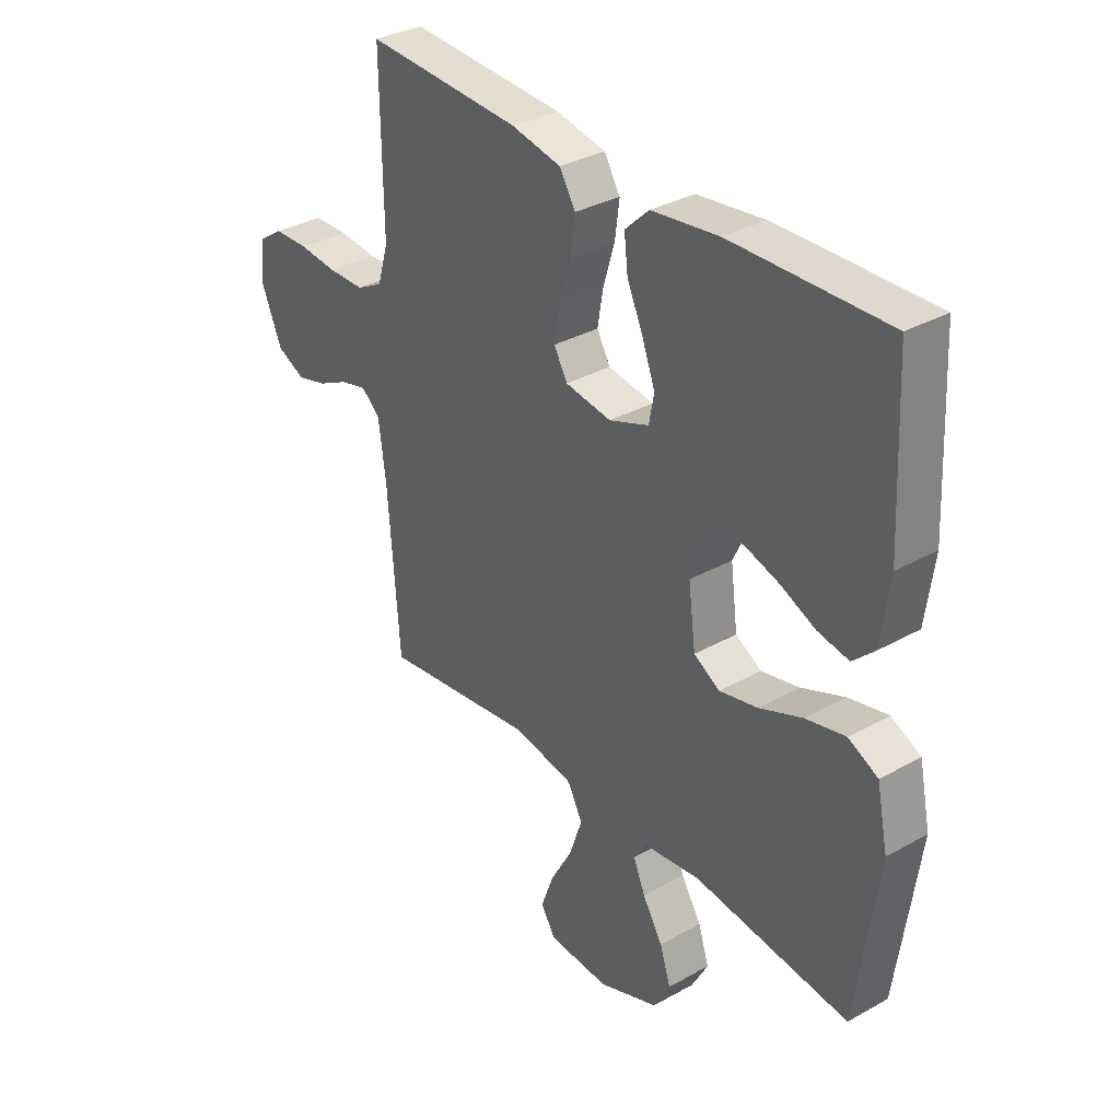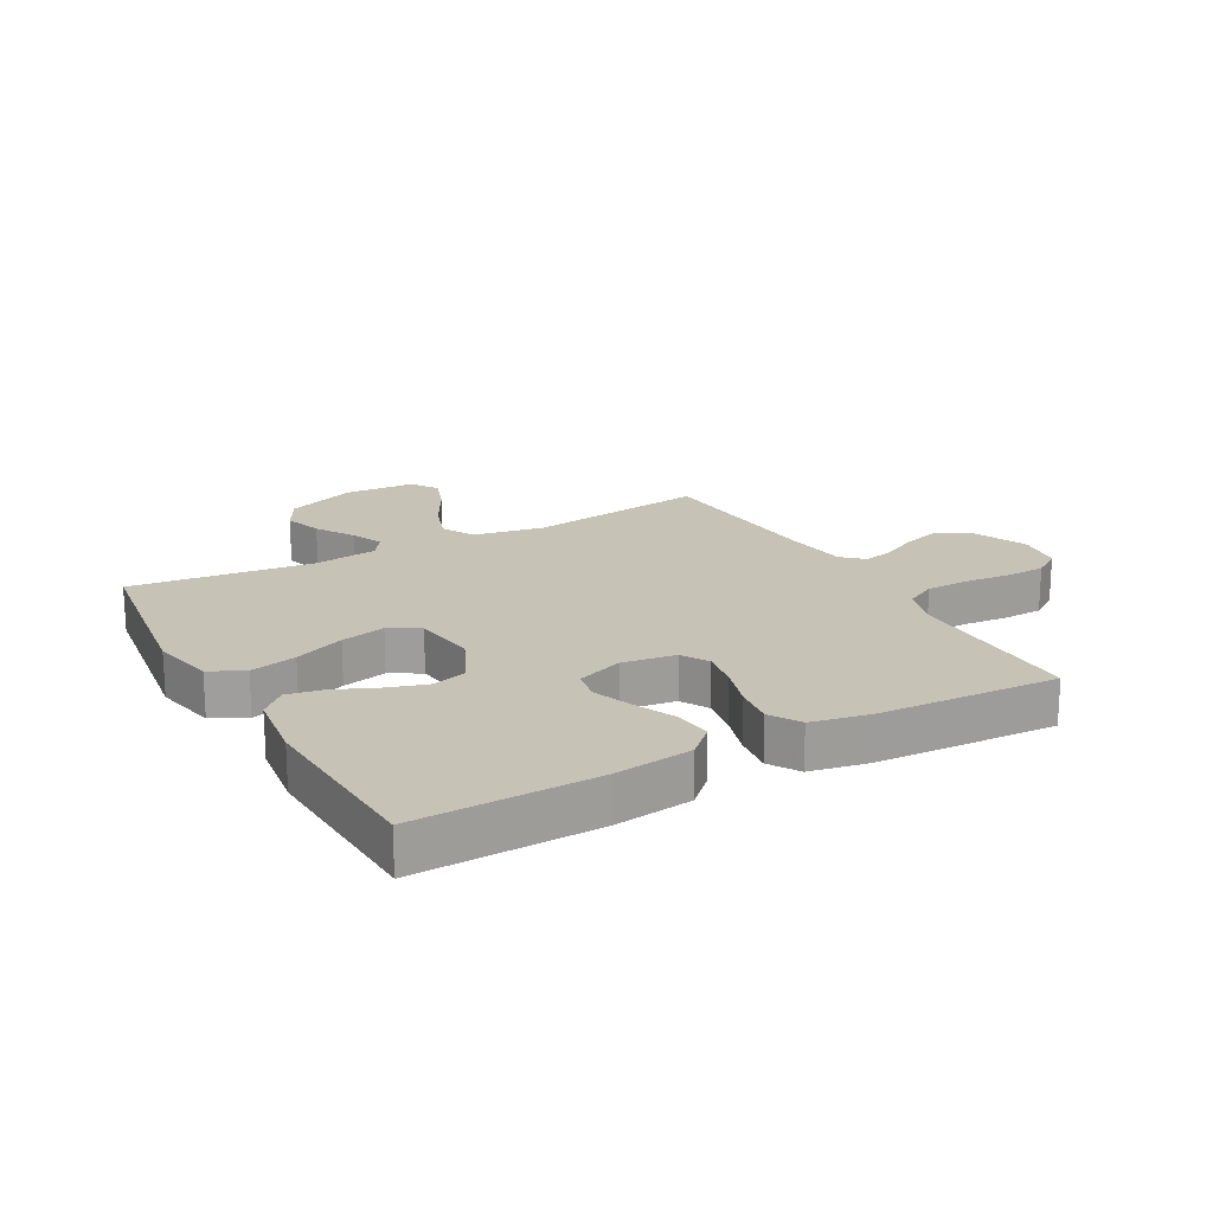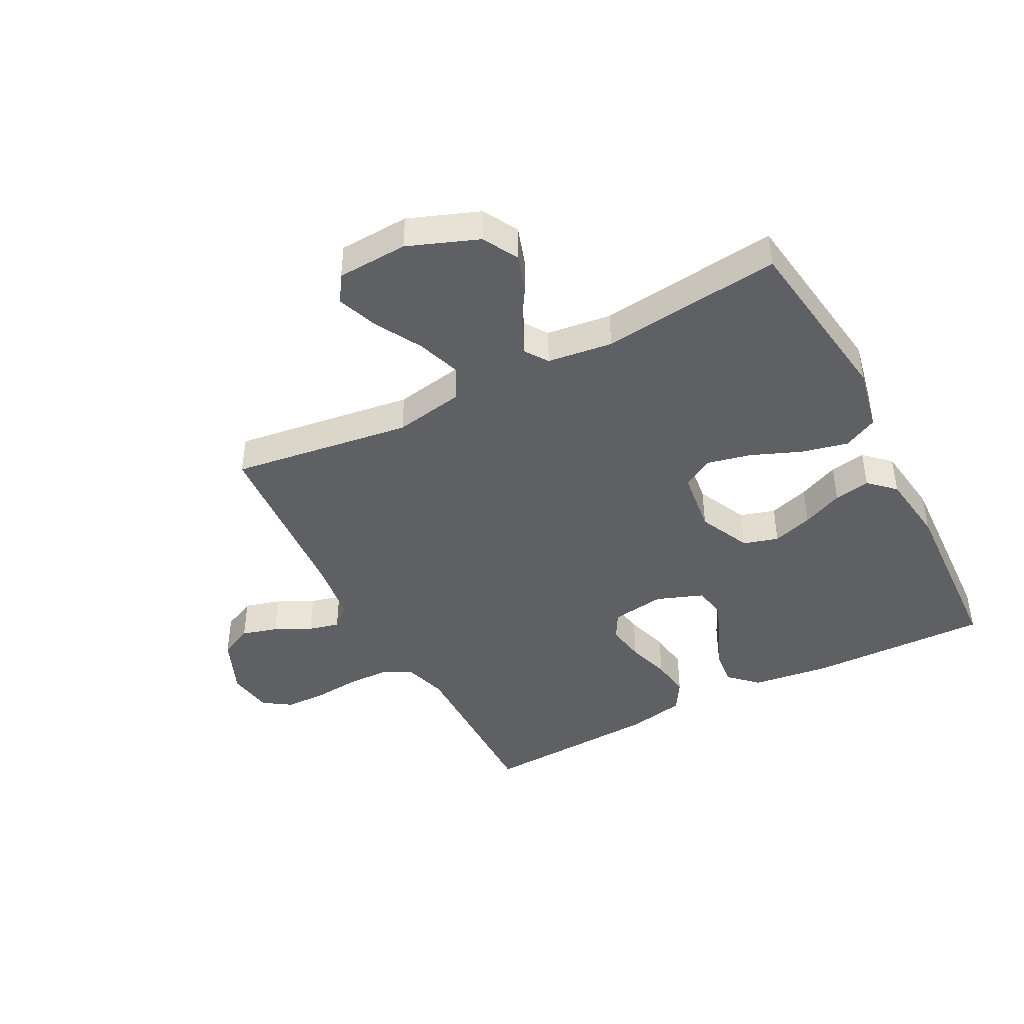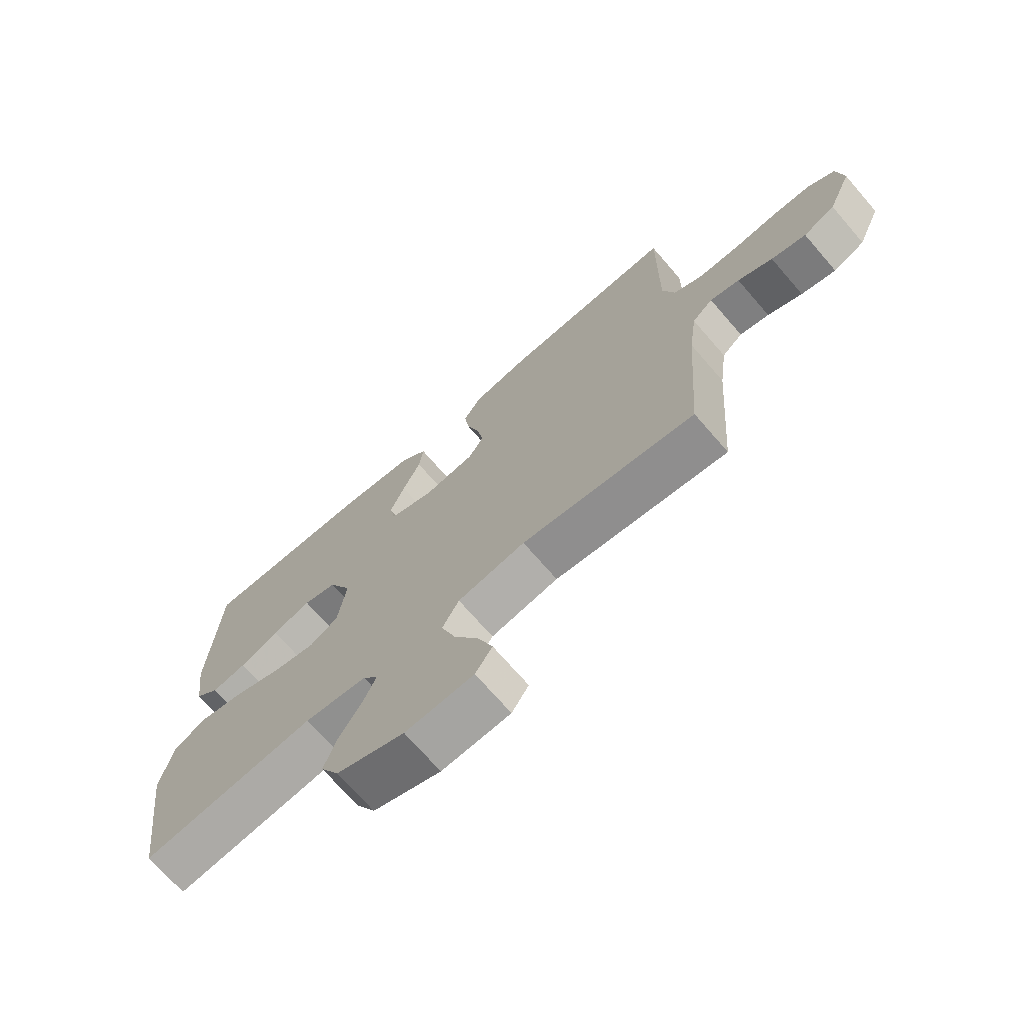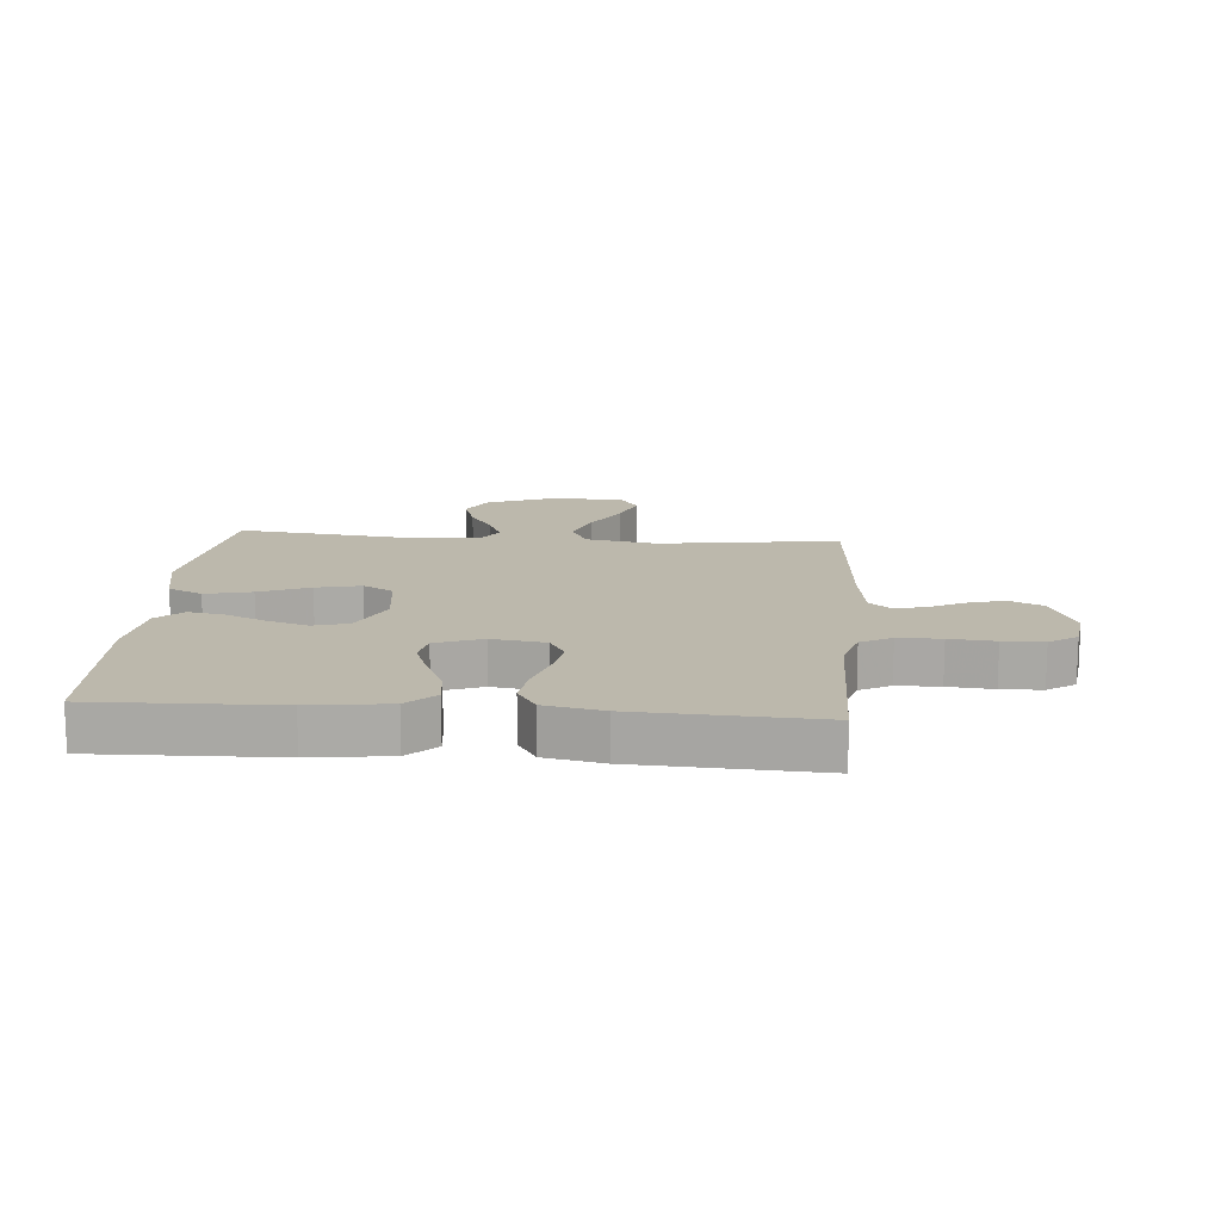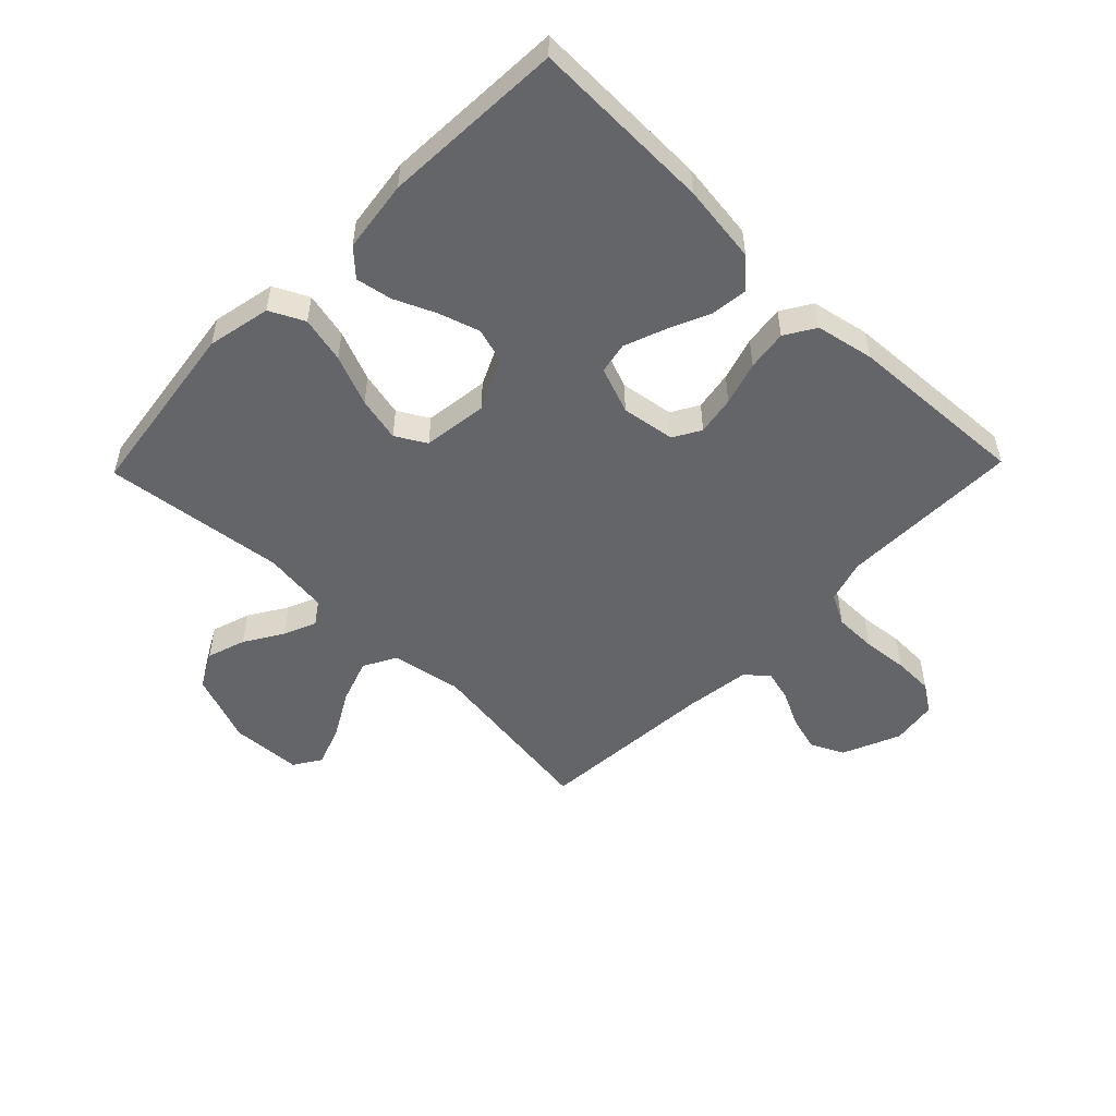
<metadata>
{"format":"obj","ext":"obj","renderer":"f3d","projection":"perspective","resolution":1024,"background":"white","views":[{"elev":33.7,"azim":-127.4,"up":"+Z"},{"elev":19.2,"azim":-29.0,"up":"+Y"},{"elev":-43.3,"azim":-152.3,"up":"+Y"},{"elev":-71.2,"azim":40.9,"up":"+Z"},{"elev":14.6,"azim":4.6,"up":"+Y"},{"elev":-51.6,"azim":-44.1,"up":"+Y"}]}
</metadata>
<code>
v -0.5 0.07 0.5
v -0.2 0.07 0.492
v -0.07 0.07 0.475
v -0.024 0.07 0.431
v -0.031 0.07 0.37
v -0.062 0.07 0.301
v -0.087 0.07 0.235
v -0.077 0.07 0.183
v 0 0.07 0.154
v 0.089 0.07 0.167
v 0.115 0.07 0.212
v 0.104 0.07 0.277
v 0.082 0.07 0.349
v 0.073 0.07 0.416
v 0.104 0.07 0.466
v 0.2 0.07 0.485
v 0.5 0.07 0.5
v 0.497 0.07 0.2
v 0.518 0.07 0.13
v 0.569 0.07 0.103
v 0.64 0.07 0.102
v 0.715 0.07 0.109
v 0.782 0.07 0.107
v 0.828 0.07 0.076
v 0.839 0.07 0
v 0.798 0.07 -0.096
v 0.743 0.07 -0.122
v 0.683 0.07 -0.105
v 0.623 0.07 -0.075
v 0.572 0.07 -0.062
v 0.536 0.07 -0.094
v 0.522 0.07 -0.2
v 0.5 0.07 -0.5
v 0.2 0.07 -0.458
v 0.083 0.07 -0.479
v 0.054 0.07 -0.533
v 0.079 0.07 -0.606
v 0.122 0.07 -0.683
v 0.147 0.07 -0.751
v 0.118 0.07 -0.796
v 0 0.07 -0.802
v -0.117 0.07 -0.757
v -0.149 0.07 -0.698
v -0.128 0.07 -0.634
v -0.089 0.07 -0.571
v -0.066 0.07 -0.517
v -0.092 0.07 -0.479
v -0.2 0.07 -0.465
v -0.5 0.07 -0.5
v -0.541 0.07 -0.2
v -0.519 0.07 -0.095
v -0.462 0.07 -0.067
v -0.385 0.07 -0.085
v -0.302 0.07 -0.119
v -0.228 0.07 -0.136
v -0.178 0.07 -0.107
v -0.164 0.07 0
v -0.204 0.07 0.086
v -0.262 0.07 0.103
v -0.329 0.07 0.082
v -0.397 0.07 0.052
v -0.457 0.07 0.041
v -0.499 0.07 0.081
v -0.515 0.07 0.2
v -0.5 0 0.5
v -0.2 0 0.492
v -0.07 0 0.475
v -0.024 0 0.431
v -0.031 0 0.37
v -0.062 0 0.301
v -0.087 0 0.235
v -0.077 0 0.183
v 0 0 0.154
v 0.089 0 0.167
v 0.115 0 0.212
v 0.104 0 0.277
v 0.082 0 0.349
v 0.073 0 0.416
v 0.104 0 0.466
v 0.2 0 0.485
v 0.5 0 0.5
v 0.497 0 0.2
v 0.518 0 0.13
v 0.569 0 0.103
v 0.64 0 0.102
v 0.715 0 0.109
v 0.782 0 0.107
v 0.828 0 0.076
v 0.839 0 0
v 0.798 0 -0.096
v 0.743 0 -0.122
v 0.683 0 -0.105
v 0.623 0 -0.075
v 0.572 0 -0.062
v 0.536 0 -0.094
v 0.522 0 -0.2
v 0.5 0 -0.5
v 0.2 0 -0.458
v 0.083 0 -0.479
v 0.054 0 -0.533
v 0.079 0 -0.606
v 0.122 0 -0.683
v 0.147 0 -0.751
v 0.118 0 -0.796
v 0 0 -0.802
v -0.117 0 -0.757
v -0.149 0 -0.698
v -0.128 0 -0.634
v -0.089 0 -0.571
v -0.066 0 -0.517
v -0.092 0 -0.479
v -0.2 0 -0.465
v -0.5 0 -0.5
v -0.541 0 -0.2
v -0.519 0 -0.095
v -0.462 0 -0.067
v -0.385 0 -0.085
v -0.302 0 -0.119
v -0.228 0 -0.136
v -0.178 0 -0.107
v -0.164 0 0
v -0.204 0 0.086
v -0.262 0 0.103
v -0.329 0 0.082
v -0.397 0 0.052
v -0.457 0 0.041
v -0.499 0 0.081
v -0.515 0 0.2
f 60 61 62 63
f 59 60 63 64
f 58 59 64 1
f 51 52 53 54
f 51 54 55
f 48 49 50 51
f 47 48 51 55
f 46 47 55 56
f 42 43 44 45
f 42 45 46
f 41 42 46
f 40 41 46
f 37 38 39 40
f 36 37 40 46
f 35 36 46 56
f 32 33 34
f 31 32 34 35
f 30 31 35 56
f 26 27 28 29
f 26 29 30
f 25 26 30
f 21 22 23 24
f 20 21 24 25
f 15 16 17 18
f 15 18 19
f 12 13 14 15
f 11 12 15 19
f 10 11 19 20
f 3 4 5 6
f 3 6 7
f 58 1 2 3
f 57 58 3 7
f 9 10 20 25
f 9 25 30 56
f 56 57 7 8
f 8 9 56
f 127 126 125 124
f 128 127 124 123
f 65 128 123 122
f 118 117 116 115
f 119 118 115
f 115 114 113 112
f 119 115 112 111
f 120 119 111 110
f 109 108 107 106
f 110 109 106
f 110 106 105
f 110 105 104
f 104 103 102 101
f 110 104 101 100
f 120 110 100 99
f 98 97 96
f 99 98 96 95
f 120 99 95 94
f 93 92 91 90
f 94 93 90
f 94 90 89
f 88 87 86 85
f 89 88 85 84
f 82 81 80 79
f 83 82 79
f 79 78 77 76
f 83 79 76 75
f 84 83 75 74
f 70 69 68 67
f 71 70 67
f 67 66 65 122
f 71 67 122 121
f 89 84 74 73
f 120 94 89 73
f 72 71 121 120
f 120 73 72
f 1 65 66 2
f 2 66 67 3
f 3 67 68 4
f 4 68 69 5
f 5 69 70 6
f 6 70 71 7
f 7 71 72 8
f 8 72 73 9
f 9 73 74 10
f 10 74 75 11
f 11 75 76 12
f 12 76 77 13
f 13 77 78 14
f 14 78 79 15
f 15 79 80 16
f 16 80 81 17
f 17 81 82 18
f 18 82 83 19
f 19 83 84 20
f 20 84 85 21
f 21 85 86 22
f 22 86 87 23
f 23 87 88 24
f 24 88 89 25
f 25 89 90 26
f 26 90 91 27
f 27 91 92 28
f 28 92 93 29
f 29 93 94 30
f 30 94 95 31
f 31 95 96 32
f 32 96 97 33
f 33 97 98 34
f 34 98 99 35
f 35 99 100 36
f 36 100 101 37
f 37 101 102 38
f 38 102 103 39
f 39 103 104 40
f 40 104 105 41
f 41 105 106 42
f 42 106 107 43
f 43 107 108 44
f 44 108 109 45
f 45 109 110 46
f 46 110 111 47
f 47 111 112 48
f 48 112 113 49
f 49 113 114 50
f 50 114 115 51
f 51 115 116 52
f 52 116 117 53
f 53 117 118 54
f 54 118 119 55
f 55 119 120 56
f 56 120 121 57
f 57 121 122 58
f 58 122 123 59
f 59 123 124 60
f 60 124 125 61
f 61 125 126 62
f 62 126 127 63
f 63 127 128 64
f 64 128 65 1

</code>
